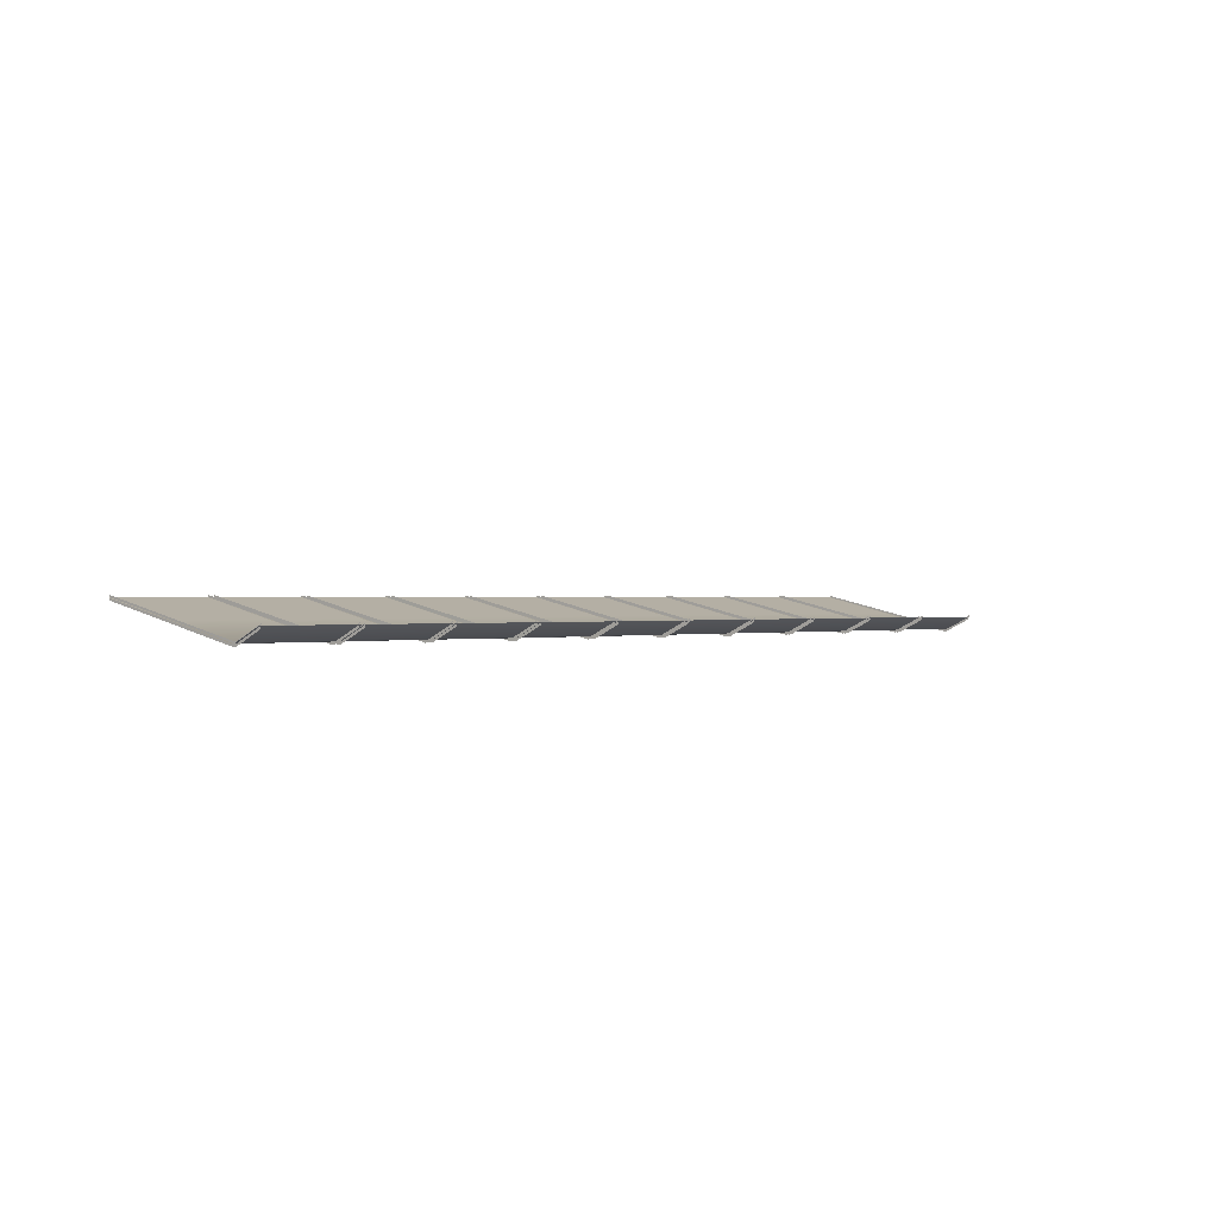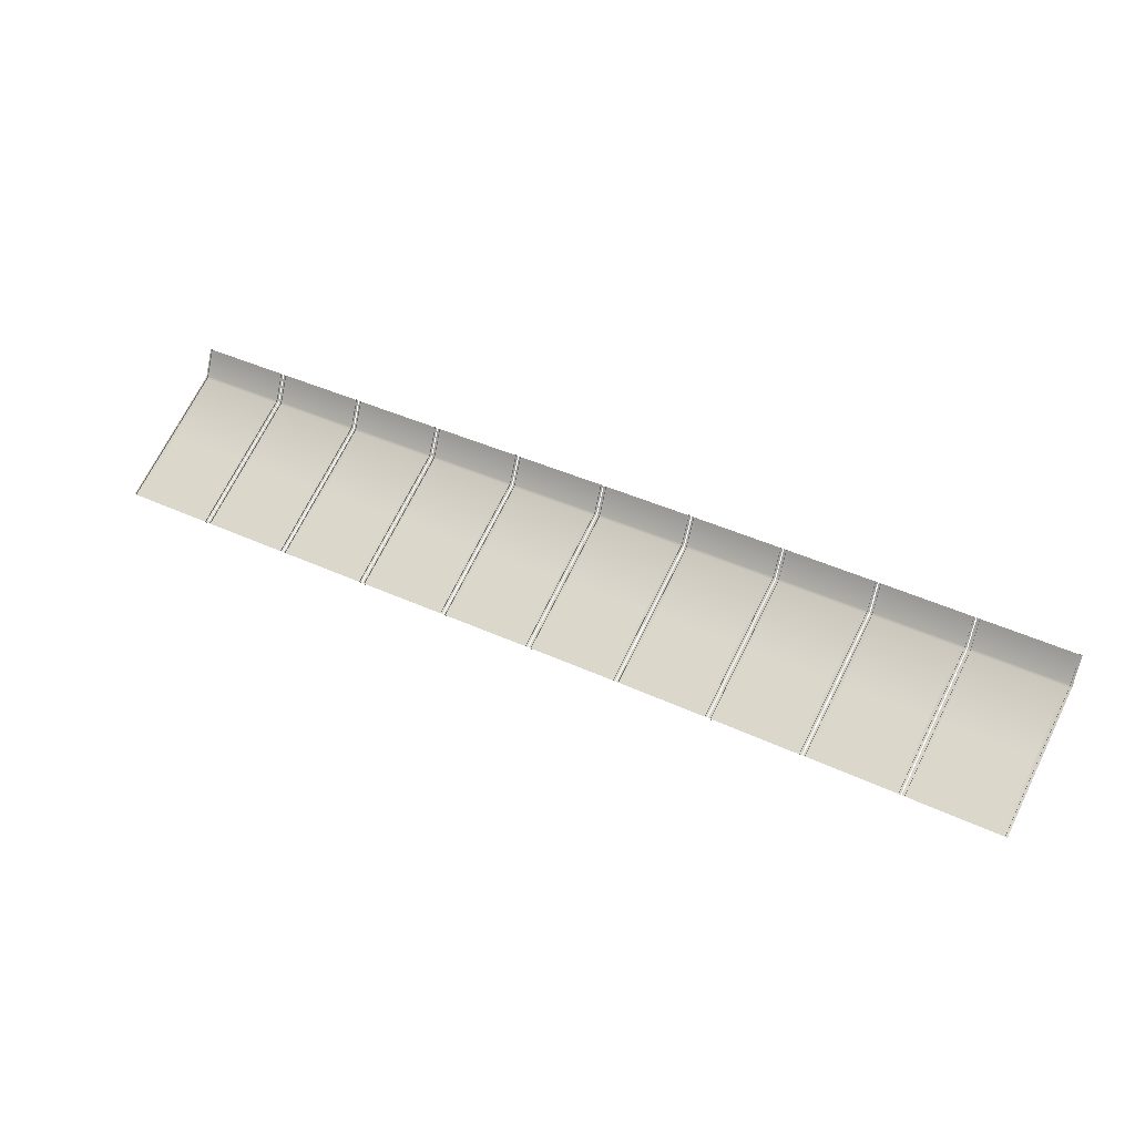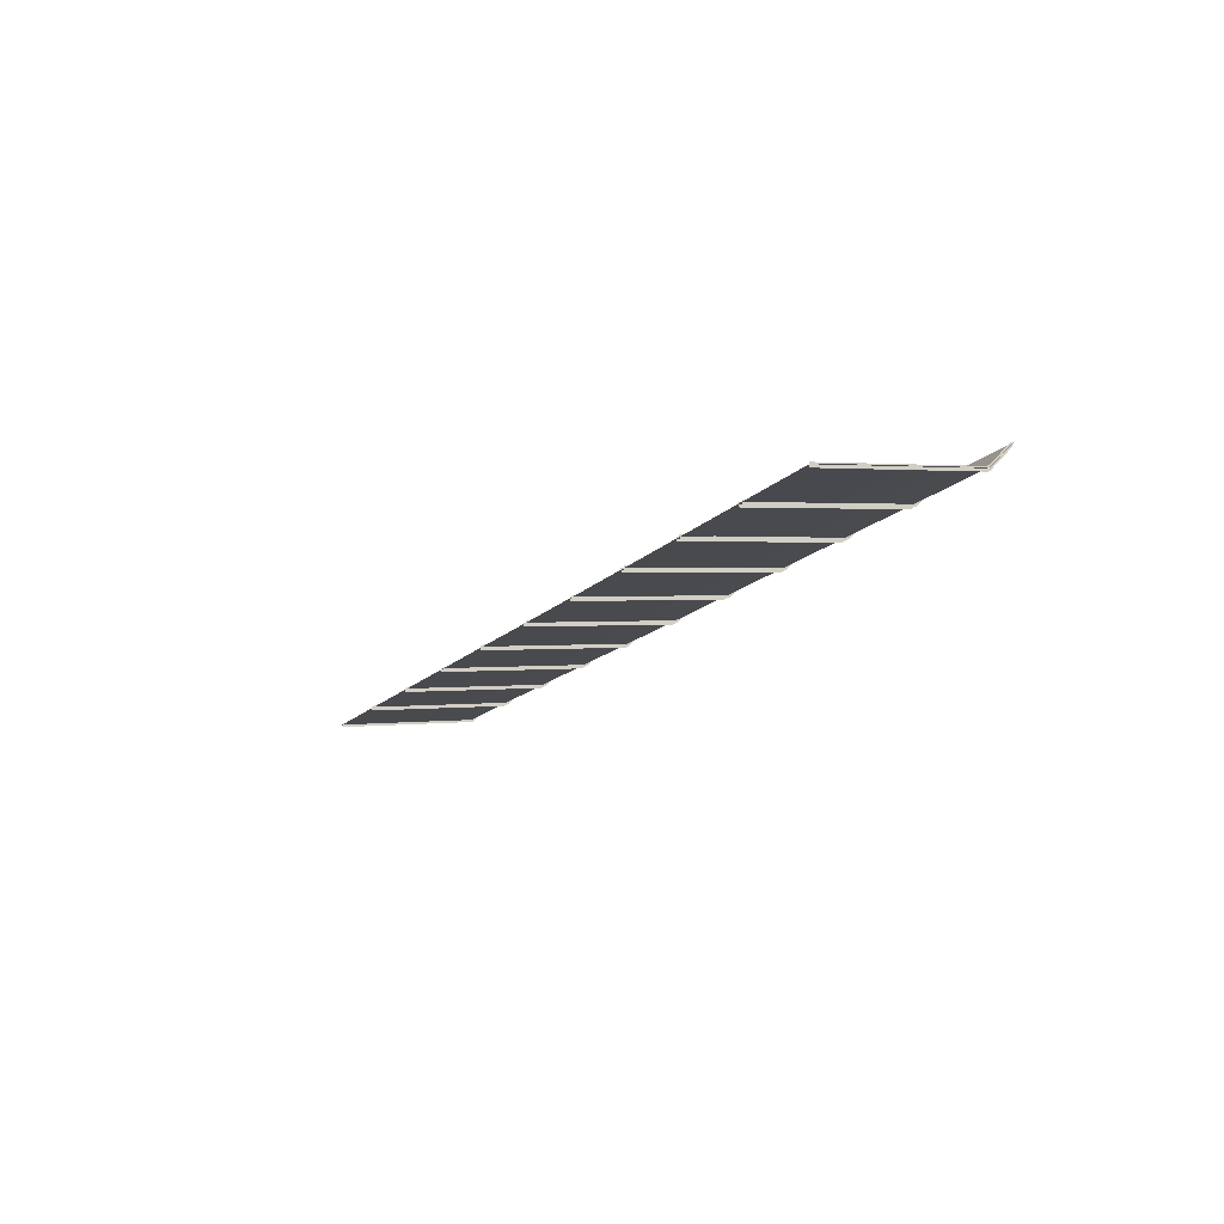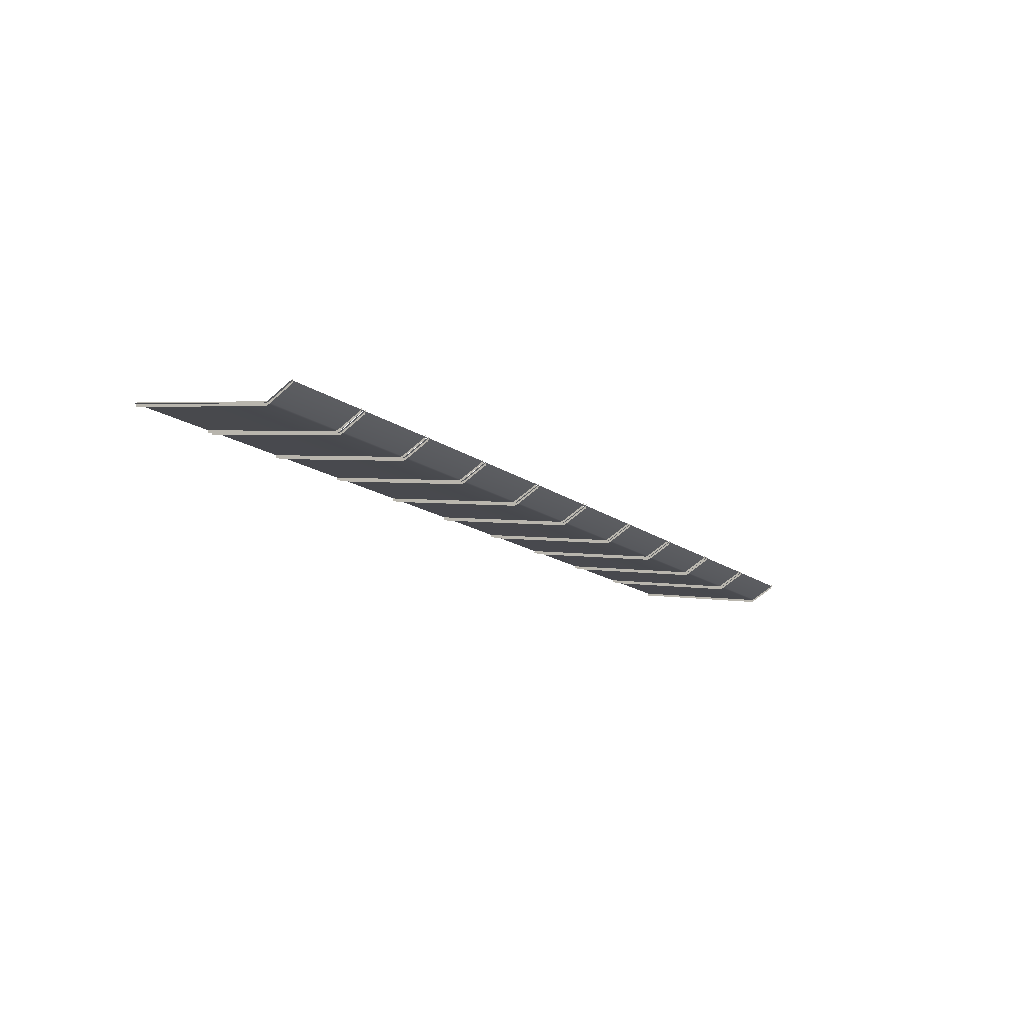
<metadata>
{"format":"obj","ext":"obj","renderer":"f3d","projection":"perspective","resolution":1024,"background":"white","views":[{"elev":19.7,"azim":132.1,"up":"+Y"},{"elev":70.8,"azim":26.5,"up":"+Y"},{"elev":1.5,"azim":63.0,"up":"+Y"},{"elev":3.0,"azim":123.4,"up":"+Y"}]}
</metadata>
<code>
o _1WALL_11_SUB1_Scene.279
v -239.9 -406.7 -7.612
v -239.9 -406.7 -4.497
v -240 -406.7 -4.497
v -240 -406.7 -7.612
v -239.9 -406.7 -7.667
v -240 -406.7 -7.667
v -240 -406.3 -8.143
v -240.1 -406.3 -8.143
v -238.1 -406.2 -6.032
v -238.1 -406.2 -4.49
v -239.9 -406.7 -6.039
v -240.1 -406.8 -7.613
v -240.1 -406.8 -6.102
v -241.9 -407.2 -6.108
v -241.9 -407.2 -7.619
v -242 -407.2 -7.674
v -242.1 -406.8 -8.15
v -242 -406.8 -8.15
v -241.9 -407.2 -7.674
v -242 -407.2 -7.619
v -242 -407.2 -4.504
v -241.9 -407.2 -4.504
v -238.1 -406.2 -7.66
v -238.2 -405.8 -8.136
v -238.1 -405.8 -8.136
v -238 -406.2 -7.66
v -238.1 -406.2 -7.605
v -238 -406.2 -7.605
v -238 -406.2 -4.49
v -240.1 -406.7 -7.612
v -240.1 -406.7 -4.497
v -240.1 -406.8 -4.497
v -240.1 -406.7 -7.667
v -240.1 -406.7 -7.668
v -240.2 -406.3 -8.143
v -240.2 -406.4 -8.144
v -240.2 -406.4 -8.105
v -241.9 -407.2 -7.674
v -242 -406.8 -8.111
v -238.1 -406.2 -6.094
v -239.9 -406.7 -6.101
v -240 -406.3 -8.104
v -238.2 -405.9 -8.098
v -240.1 -406.8 -6.039
v -241.9 -407.2 -4.504
v -241.9 -407.2 -6.046
v -240 -406.8 -7.612
v -240 -406.8 -4.497
v -240 -406.7 -4.497
v -240 -406.7 -7.612
v -240 -406.7 -7.667
v -240 -406.7 -7.667
v -240.1 -406.4 -8.143
v -240.1 -406.3 -8.143
v -238.1 -406.2 -7.66
v -238.2 -405.8 -8.136
v -238.2 -405.9 -8.136
v -238.1 -406.3 -7.66
v -238.1 -406.2 -7.605
v -238.1 -406.3 -7.605
v -238.1 -406.2 -4.49
v -238.1 -406.3 -4.49
v -240.1 -406.8 -7.612
v -240.1 -406.8 -4.497
v -240.1 -406.7 -4.497
v -240.1 -406.7 -7.612
v -240.1 -406.8 -7.668
v -240.1 -406.7 -7.668
v -240.2 -406.4 -8.143
v -240.2 -406.3 -8.143
v -241.9 -407.3 -7.619
v -241.9 -407.3 -4.504
v -241.9 -407.2 -4.504
v -241.9 -407.2 -7.619
v -241.9 -407.2 -7.674
v -241.9 -407.2 -7.674
v -242 -406.9 -8.15
v -242 -406.8 -8.15
v -243.8 -407.7 -4.507
v -243.9 -407.7 -4.507
v -243.9 -407.7 -7.622
v -243.8 -407.7 -7.622
v -243.8 -407.7 -7.678
v -243.9 -407.7 -7.678
v -243.9 -407.3 -8.153
v -244 -407.3 -8.153
v -242.1 -407.3 -6.046
v -242.1 -407.3 -4.504
v -243.8 -407.7 -6.049
v -244 -407.8 -7.622
v -244 -407.8 -6.111
v -245.8 -408.2 -6.11
v -245.8 -408.2 -7.621
v -245.9 -408.2 -7.676
v -246 -407.9 -8.152
v -245.9 -407.8 -8.152
v -245.8 -408.2 -7.676
v -245.9 -408.2 -7.621
v -245.8 -408.2 -4.506
v -245.8 -408.2 -4.506
v -242.1 -407.2 -7.675
v -242.2 -406.9 -8.15
v -242.1 -406.8 -8.15
v -242 -407.2 -7.674
v -242.1 -407.3 -7.619
v -242 -407.2 -7.619
v -242 -407.2 -4.504
v -243.9 -407.7 -7.622
v -243.9 -407.7 -4.507
v -244 -407.8 -4.507
v -243.9 -407.7 -7.678
v -244 -407.7 -7.678
v -244 -407.4 -8.153
v -244.1 -407.4 -8.154
v -244.1 -407.4 -8.115
v -245.9 -407.9 -8.114
v -242.1 -407.3 -6.108
v -243.8 -407.7 -6.111
v -243.9 -407.4 -8.115
v -242.2 -406.9 -8.112
v -244 -407.8 -6.049
v -245.8 -408.2 -6.048
v -242.1 -407.2 -7.675
v -243.8 -407.7 -7.678
v -243.8 -407.8 -7.622
v -243.8 -407.8 -4.507
v -243.9 -407.7 -4.507
v -243.9 -407.7 -7.622
v -243.8 -407.8 -7.678
v -243.9 -407.7 -7.678
v -243.9 -407.4 -8.153
v -244 -407.3 -8.153
v -242 -407.2 -7.674
v -242.1 -406.8 -8.15
v -242.1 -406.9 -8.15
v -242 -407.3 -7.674
v -242 -407.2 -7.619
v -242 -407.3 -7.619
v -242 -407.2 -4.504
v -242 -407.3 -4.504
v -243.9 -407.8 -7.622
v -243.9 -407.8 -4.507
v -244 -407.7 -4.507
v -244 -407.7 -7.622
v -244 -407.8 -7.678
v -244 -407.7 -7.678
v -244 -407.4 -8.153
v -244.1 -407.3 -8.153
v -245.8 -408.2 -7.621
v -245.8 -408.3 -4.506
v -245.8 -408.2 -4.506
v -245.8 -408.3 -7.621
v -245.8 -408.3 -7.676
v -245.8 -408.2 -7.676
v -245.9 -407.9 -8.152
v -245.9 -407.8 -8.152
v -247.7 -408.7 -7.613
v -247.7 -408.7 -4.498
v -247.8 -408.8 -4.498
v -247.8 -408.8 -7.613
v -247.7 -408.7 -7.668
v -247.8 -408.7 -7.668
v -247.8 -408.3 -8.144
v -247.9 -408.4 -8.144
v -246 -408.3 -6.047
v -246 -408.3 -4.505
v -247.7 -408.7 -6.04
v -247.9 -408.8 -7.612
v -247.9 -408.8 -6.101
v -249.6 -409.2 -7.6
v -249.6 -409.2 -6.089
v -249.7 -409.2 -7.654
v -249.8 -408.9 -8.13
v -249.8 -408.9 -8.131
v -249.7 -409.2 -7.655
v -249.7 -409.3 -7.599
v -249.6 -409.2 -4.485
v -249.7 -409.3 -4.484
v -246 -408.3 -7.676
v -246.1 -407.9 -8.151
v -246 -407.9 -8.152
v -245.9 -408.2 -7.676
v -246 -408.3 -7.62
v -245.9 -408.3 -7.621
v -245.9 -408.3 -4.506
v -247.8 -408.8 -4.497
v -247.9 -408.8 -4.497
v -247.8 -408.8 -7.613
v -247.8 -408.7 -7.668
v -247.9 -408.8 -7.667
v -247.9 -408.4 -8.144
v -248 -408.4 -8.143
v -248 -408.4 -8.105
v -249.7 -408.9 -8.092
v -246 -408.3 -6.109
v -247.7 -408.7 -6.102
v -247.8 -408.4 -8.106
v -246.1 -407.9 -8.113
v -247.9 -408.8 -6.039
v -249.6 -409.2 -6.027
v -247.7 -408.7 -7.613
v -247.7 -408.8 -4.498
v -247.7 -408.7 -4.498
v -247.7 -408.8 -7.613
v -247.7 -408.8 -7.668
v -247.8 -408.7 -7.668
v -247.8 -408.4 -8.144
v -247.9 -408.3 -8.144
v -245.9 -408.2 -7.676
v -246 -407.8 -8.152
v -246 -407.9 -8.152
v -245.9 -408.3 -7.676
v -245.9 -408.2 -7.621
v -245.9 -408.3 -7.621
v -245.9 -408.3 -4.505
v -245.9 -408.2 -4.505
v -247.9 -408.7 -7.612
v -247.8 -408.8 -4.497
v -247.8 -408.7 -4.497
v -247.8 -408.8 -7.612
v -247.8 -408.8 -7.668
v -247.9 -408.7 -7.668
v -247.9 -408.4 -8.143
v -248 -408.4 -8.143
v -249.7 -409.2 -7.599
v -249.7 -409.3 -4.484
v -249.7 -409.2 -4.484
v -249.7 -409.3 -7.599
v -249.7 -409.3 -7.655
v -249.7 -409.2 -7.655
v -249.8 -408.9 -8.131
v -249.8 -408.8 -8.131
v -251.6 -409.7 -4.472
v -251.7 -409.8 -4.472
v -251.7 -409.8 -7.587
v -251.6 -409.7 -7.587
v -251.6 -409.7 -7.643
v -251.7 -409.8 -7.642
v -251.7 -409.4 -8.118
v -251.8 -409.4 -8.118
v -249.8 -409.3 -6.025
v -249.8 -409.3 -4.483
v -251.6 -409.7 -6.014
v -251.6 -409.7 -4.472
v -251.8 -409.8 -7.586
v -251.8 -409.8 -6.075
v -253.5 -410.3 -7.577
v -253.5 -410.3 -6.066
v -253.6 -410.3 -7.632
v -253.7 -409.9 -8.108
v -253.6 -409.9 -8.108
v -253.5 -410.2 -7.632
v -253.6 -410.3 -7.577
v -253.5 -410.3 -7.577
v -253.5 -410.3 -4.462
v -253.6 -410.3 -4.462
v -249.9 -409.3 -7.654
v -250 -408.9 -8.129
v -249.9 -408.9 -8.13
v -249.8 -409.3 -7.654
v -249.9 -409.3 -7.598
v -249.8 -409.3 -7.599
v -249.7 -409.3 -4.484
v -249.8 -409.3 -4.483
v -251.7 -409.8 -4.472
v -251.8 -409.8 -4.471
v -251.7 -409.8 -7.587
v -251.7 -409.8 -7.642
v -251.8 -409.8 -7.642
v -251.8 -409.4 -8.118
v -251.9 -409.4 -8.117
v -251.9 -409.4 -8.079
v -253.6 -409.9 -8.07
v -249.8 -409.3 -6.087
v -251.6 -409.7 -6.076
v -251.7 -409.4 -8.08
v -250 -408.9 -8.091
v -251.8 -409.8 -6.013
v -253.5 -410.3 -6.004
v -251.6 -409.7 -7.587
v -251.6 -409.8 -4.472
v -251.6 -409.7 -4.472
v -251.6 -409.8 -7.587
v -251.6 -409.8 -7.643
v -251.6 -409.7 -7.643
v -251.7 -409.4 -8.118
v -251.7 -409.3 -8.118
v -249.8 -409.2 -7.654
v -249.9 -408.9 -8.13
v -249.9 -408.9 -8.13
v -249.8 -409.3 -7.654
v -249.8 -409.3 -7.599
v -249.8 -409.3 -7.599
v -249.8 -409.3 -4.484
v -249.8 -409.2 -4.484
v -251.7 -409.8 -7.587
v -251.7 -409.8 -4.472
v -251.7 -409.8 -4.472
v -251.7 -409.8 -7.587
v -251.7 -409.8 -7.642
v -251.7 -409.7 -7.642
v -251.8 -409.5 -8.118
v -251.8 -409.4 -8.118
v -253.6 -410.2 -7.577
v -253.5 -410.3 -4.462
v -253.6 -410.2 -4.462
v -253.5 -410.3 -7.577
v -253.6 -410.3 -7.632
v -253.6 -410.2 -7.632
v -253.6 -409.9 -8.108
v -253.7 -409.8 -8.108
v -255.4 -410.8 -4.454
v -255.5 -410.8 -4.453
v -255.5 -410.8 -7.568
v -255.4 -410.8 -7.569
v -255.4 -410.7 -7.624
v -255.5 -410.8 -7.624
v -255.5 -410.4 -8.1
v -255.6 -410.4 -8.099
v -253.7 -410.3 -6.003
v -253.7 -410.3 -4.461
v -255.4 -410.8 -5.996
v -255.6 -410.8 -7.568
v -255.6 -410.8 -6.057
v -257.4 -411.3 -7.563
v -257.4 -411.3 -6.052
v -257.5 -411.3 -7.618
v -257.6 -410.9 -8.094
v -257.5 -410.9 -8.094
v -257.4 -411.3 -7.618
v -257.5 -411.3 -7.563
v -257.4 -411.3 -4.448
v -257.5 -411.3 -4.448
v -253.7 -410.3 -7.631
v -253.8 -409.9 -8.107
v -253.7 -409.9 -8.108
v -253.6 -410.3 -7.632
v -253.7 -410.3 -7.576
v -253.6 -410.3 -7.577
v -253.6 -410.3 -4.461
v -255.5 -410.8 -4.453
v -255.6 -410.8 -4.453
v -255.6 -410.8 -7.568
v -255.6 -410.8 -7.624
v -255.6 -410.8 -7.623
v -255.7 -410.4 -8.099
v -255.7 -410.4 -8.099
v -255.7 -410.5 -8.061
v -257.5 -410.9 -8.056
v -253.7 -410.3 -6.065
v -255.4 -410.8 -6.058
v -255.5 -410.4 -8.061
v -253.8 -410 -8.069
v -255.6 -410.8 -5.995
v -257.4 -411.3 -5.99
v -255.5 -410.7 -7.569
v -255.4 -410.8 -4.454
v -255.5 -410.7 -4.454
v -255.5 -410.8 -7.569
v -255.5 -410.8 -7.624
v -255.5 -410.7 -7.624
v -255.6 -410.4 -8.1
v -255.6 -410.4 -8.1
v -253.7 -410.2 -7.632
v -253.8 -409.9 -8.107
v -253.8 -410 -8.107
v -253.7 -410.3 -7.632
v -253.7 -410.3 -7.576
v -253.7 -410.3 -7.576
v -253.6 -410.3 -4.461
v -253.7 -410.3 -4.461
v -255.6 -410.8 -7.568
v -255.6 -410.9 -4.453
v -255.6 -410.8 -4.453
v -255.6 -410.9 -7.568
v -255.6 -410.8 -7.623
v -255.6 -410.8 -7.623
v -255.7 -410.5 -8.099
v -255.7 -410.4 -8.099
v -257.4 -411.3 -7.563
v -257.4 -411.3 -4.448
v -257.4 -411.3 -4.448
v -257.4 -411.3 -7.563
v -257.4 -411.3 -7.618
v -257.4 -411.2 -7.618
v -257.5 -411 -8.094
v -257.5 -410.9 -8.094
f 1 3 2
f 4 3 1
f 5 4 1
f 4 5 6
f 7 6 5
f 6 7 8
f 9 2 10
f 2 9 11
f 12 14 13
f 14 12 15
f 16 18 17
f 18 16 19
f 20 19 16
f 19 20 15
f 20 21 15
f 15 21 22
f 23 25 24
f 25 23 26
f 27 26 23
f 26 27 28
f 10 28 27
f 28 10 29
f 30 32 31
f 12 32 30
f 33 12 30
f 12 33 34
f 35 34 33
f 34 35 36
f 37 39 38
f 37 38 34
f 27 41 40
f 41 27 1
f 24 7 42
f 24 42 43
f 44 45 32
f 45 44 46
f 34 38 15
f 34 15 12
f 23 5 1
f 23 1 27
f 13 14 46
f 13 46 44
f 40 41 11
f 40 11 9
f 36 18 39
f 36 39 37
f 43 42 5
f 43 5 23
f 47 49 48
f 49 47 50
f 51 50 47
f 50 51 52
f 53 52 51
f 52 53 54
f 55 57 56
f 57 55 58
f 59 58 55
f 58 59 60
f 61 60 59
f 60 61 62
f 63 65 64
f 65 63 66
f 67 66 63
f 66 67 68
f 69 68 67
f 68 69 70
f 71 73 72
f 73 71 74
f 75 74 71
f 74 75 76
f 77 76 75
f 76 77 78
f 79 81 80
f 81 79 82
f 83 81 82
f 81 83 84
f 85 84 83
f 84 85 86
f 87 79 88
f 79 87 89
f 90 92 91
f 92 90 93
f 94 96 95
f 96 94 97
f 98 97 94
f 97 98 93
f 98 99 93
f 99 98 100
f 101 103 102
f 103 101 104
f 105 104 101
f 104 105 106
f 88 106 105
f 106 88 107
f 108 110 109
f 90 110 108
f 111 90 108
f 90 111 112
f 113 112 111
f 112 113 114
f 115 116 97
f 115 97 112
f 105 118 117
f 118 105 82
f 102 85 119
f 102 119 120
f 121 99 110
f 99 121 122
f 93 112 97
f 112 93 90
f 123 124 82
f 123 82 105
f 92 121 91
f 121 92 122
f 117 118 89
f 117 89 87
f 114 96 116
f 114 116 115
f 120 119 124
f 120 124 123
f 125 127 126
f 127 125 128
f 129 128 125
f 128 129 130
f 131 130 129
f 130 131 132
f 133 135 134
f 135 133 136
f 137 136 133
f 136 137 138
f 139 138 137
f 138 139 140
f 141 143 142
f 143 141 144
f 145 144 141
f 144 145 146
f 147 146 145
f 146 147 148
f 149 151 150
f 150 152 149
f 153 149 152
f 149 153 154
f 155 154 153
f 154 155 156
f 157 159 158
f 160 159 157
f 161 160 157
f 160 161 162
f 163 162 161
f 162 163 164
f 165 167 166
f 167 158 166
f 168 170 169
f 170 171 169
f 172 174 173
f 174 172 175
f 176 175 172
f 175 176 170
f 176 177 170
f 177 176 178
f 179 181 180
f 181 179 182
f 183 182 179
f 182 183 184
f 183 185 184
f 185 183 166
f 186 168 187
f 168 186 188
f 189 168 188
f 168 189 190
f 191 190 189
f 190 191 192
f 193 194 175
f 193 175 190
f 183 157 195
f 157 196 195
f 180 163 197
f 180 197 198
f 199 200 187
f 200 177 187
f 170 190 175
f 190 170 168
f 179 161 157
f 179 157 183
f 171 199 169
f 199 171 200
f 196 165 195
f 165 196 167
f 192 174 194
f 192 194 193
f 198 197 161
f 198 161 179
f 201 203 202
f 202 204 201
f 205 201 204
f 201 205 206
f 207 206 205
f 206 207 208
f 209 211 210
f 211 209 212
f 213 212 209
f 212 213 214
f 215 214 213
f 213 216 215
f 217 219 218
f 218 220 217
f 221 217 220
f 217 221 222
f 223 222 221
f 222 223 224
f 225 227 226
f 226 228 225
f 229 225 228
f 225 229 230
f 231 230 229
f 230 231 232
f 233 235 234
f 235 233 236
f 237 235 236
f 235 237 238
f 239 238 237
f 238 239 240
f 241 243 242
f 243 244 242
f 245 247 246
f 247 248 246
f 249 251 250
f 251 249 252
f 253 252 249
f 252 253 254
f 253 255 254
f 255 253 256
f 257 259 258
f 259 257 260
f 261 260 257
f 260 261 262
f 261 263 262
f 263 261 264
f 265 245 266
f 245 265 267
f 268 245 267
f 245 268 269
f 270 269 268
f 269 270 271
f 272 273 252
f 272 252 269
f 261 236 274
f 236 275 274
f 258 239 276
f 258 276 277
f 278 279 266
f 279 255 266
f 247 269 252
f 269 247 245
f 257 237 236
f 257 236 261
f 248 278 246
f 278 248 279
f 275 241 274
f 241 275 243
f 271 251 273
f 271 273 272
f 277 276 237
f 277 237 257
f 280 282 281
f 281 283 280
f 284 280 283
f 280 284 285
f 286 285 284
f 285 286 287
f 288 290 289
f 290 288 291
f 292 291 288
f 291 292 293
f 294 293 292
f 292 295 294
f 296 298 297
f 297 299 296
f 300 296 299
f 296 300 301
f 302 301 300
f 301 302 303
f 304 306 305
f 305 307 304
f 308 304 307
f 304 308 309
f 310 309 308
f 309 310 311
f 312 314 313
f 314 312 315
f 316 314 315
f 314 316 317
f 318 317 316
f 317 318 319
f 320 322 321
f 322 312 321
f 323 325 324
f 325 326 324
f 327 329 328
f 329 327 330
f 331 330 327
f 330 331 325
f 331 332 325
f 332 331 333
f 334 336 335
f 336 334 337
f 338 337 334
f 337 338 339
f 338 340 339
f 340 338 321
f 341 323 342
f 323 341 343
f 344 323 343
f 323 344 345
f 346 345 344
f 345 346 347
f 348 349 330
f 348 330 345
f 338 315 350
f 315 351 350
f 335 318 352
f 335 352 353
f 354 355 342
f 355 332 342
f 325 345 330
f 345 325 323
f 334 316 315
f 334 315 338
f 326 354 324
f 354 326 355
f 351 320 350
f 320 351 322
f 347 329 349
f 347 349 348
f 353 352 316
f 353 316 334
f 356 358 357
f 357 359 356
f 360 356 359
f 356 360 361
f 362 361 360
f 361 362 363
f 364 366 365
f 366 364 367
f 368 367 364
f 367 368 369
f 370 369 368
f 368 371 370
f 372 374 373
f 373 375 372
f 376 372 375
f 372 376 377
f 378 377 376
f 377 378 379
f 380 382 381
f 381 383 380
f 384 380 383
f 380 384 385
f 386 385 384
f 385 386 387

</code>
